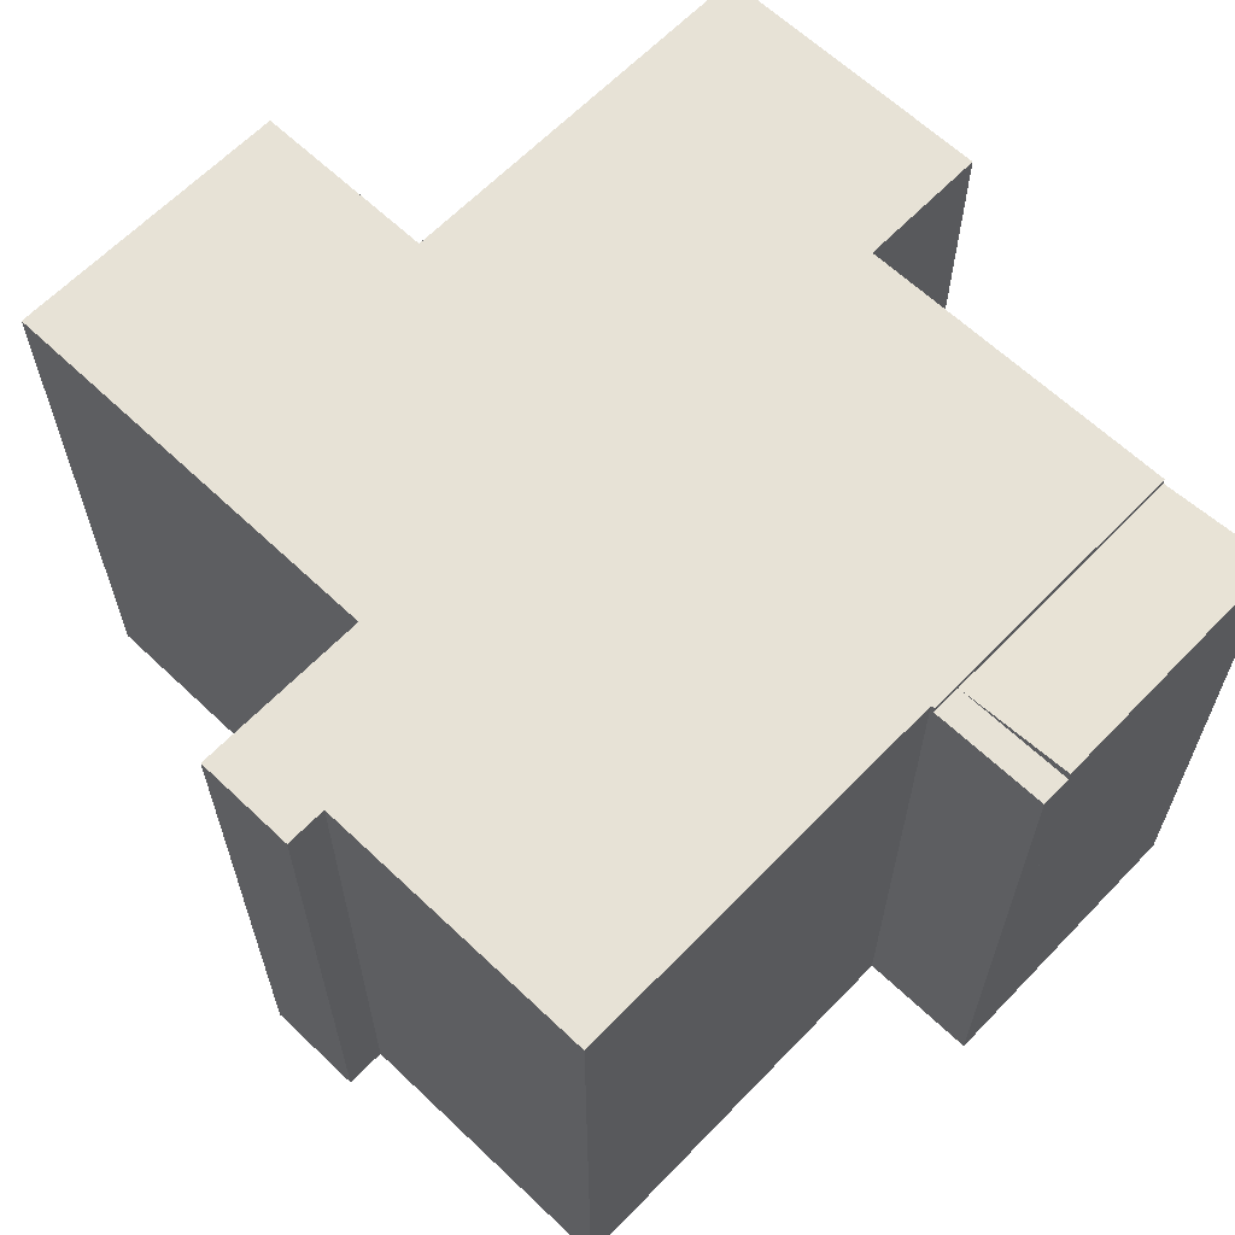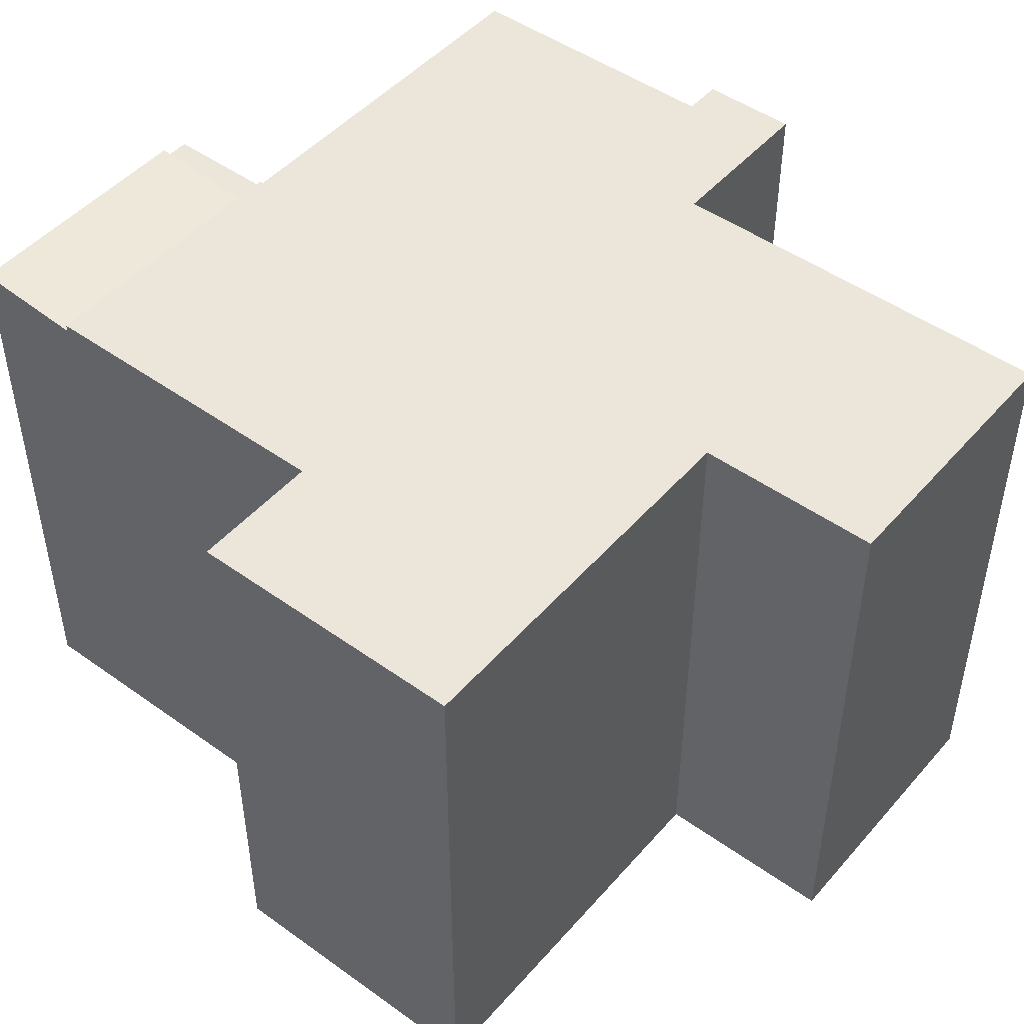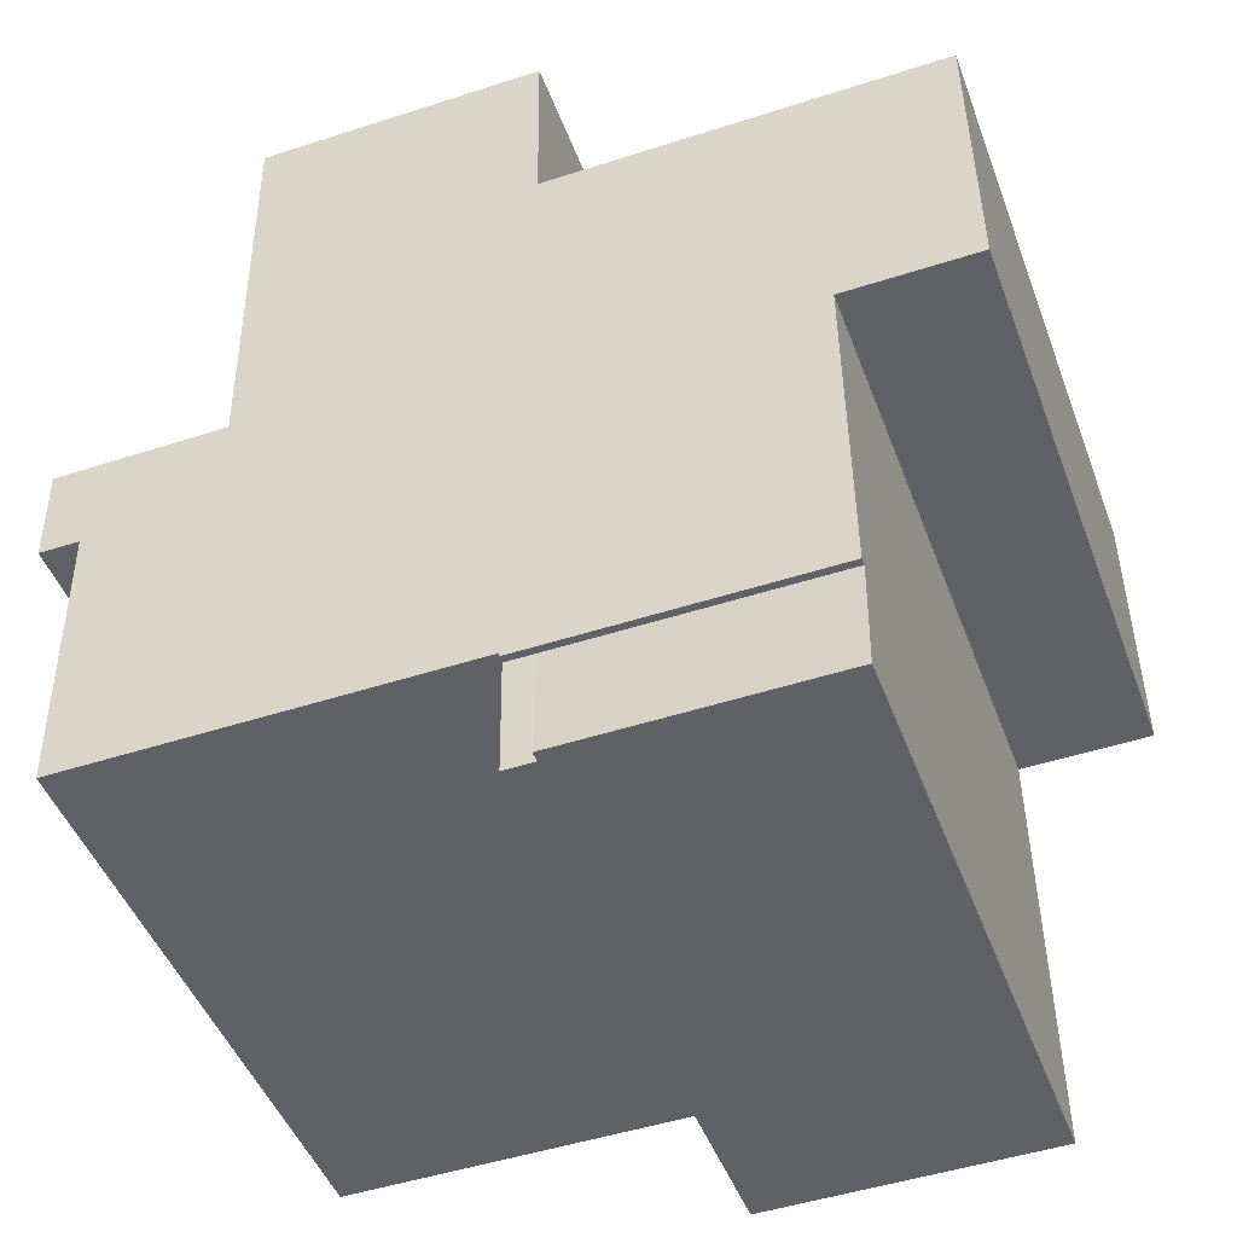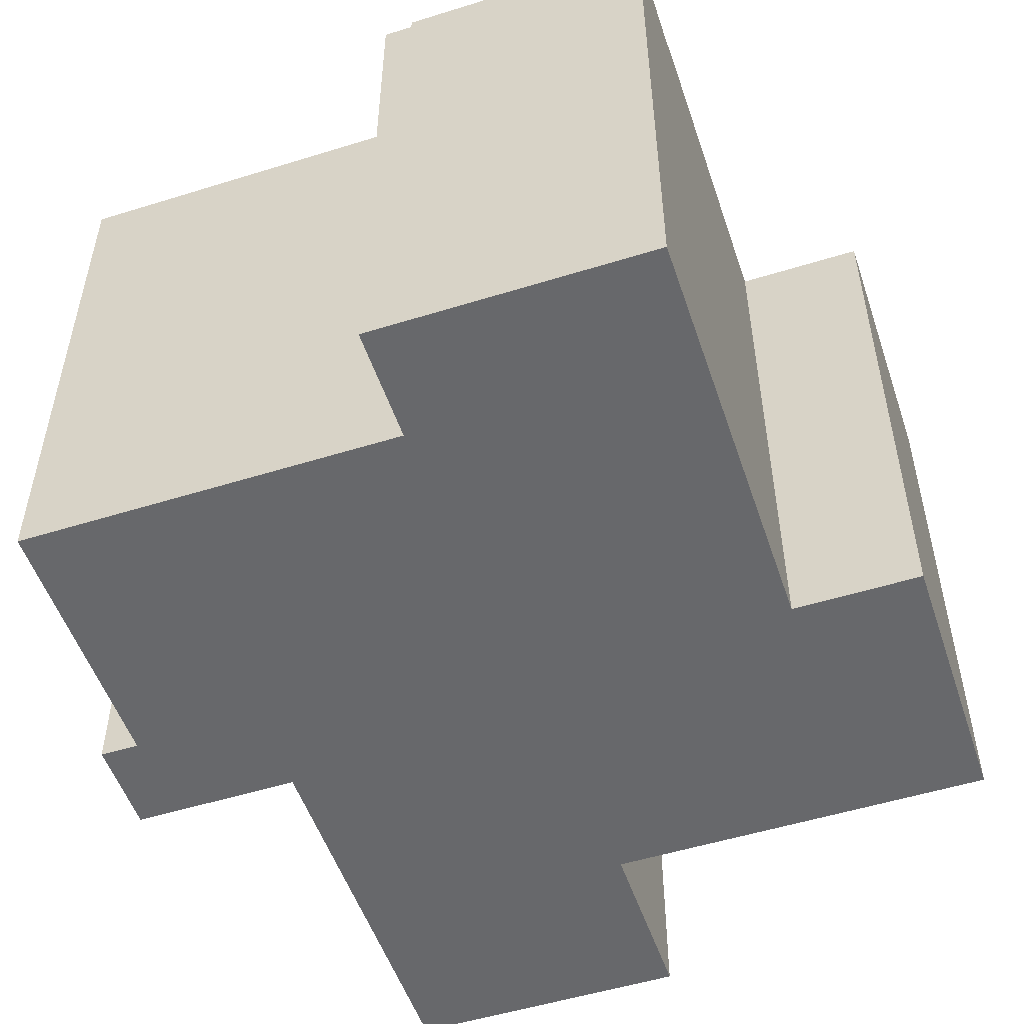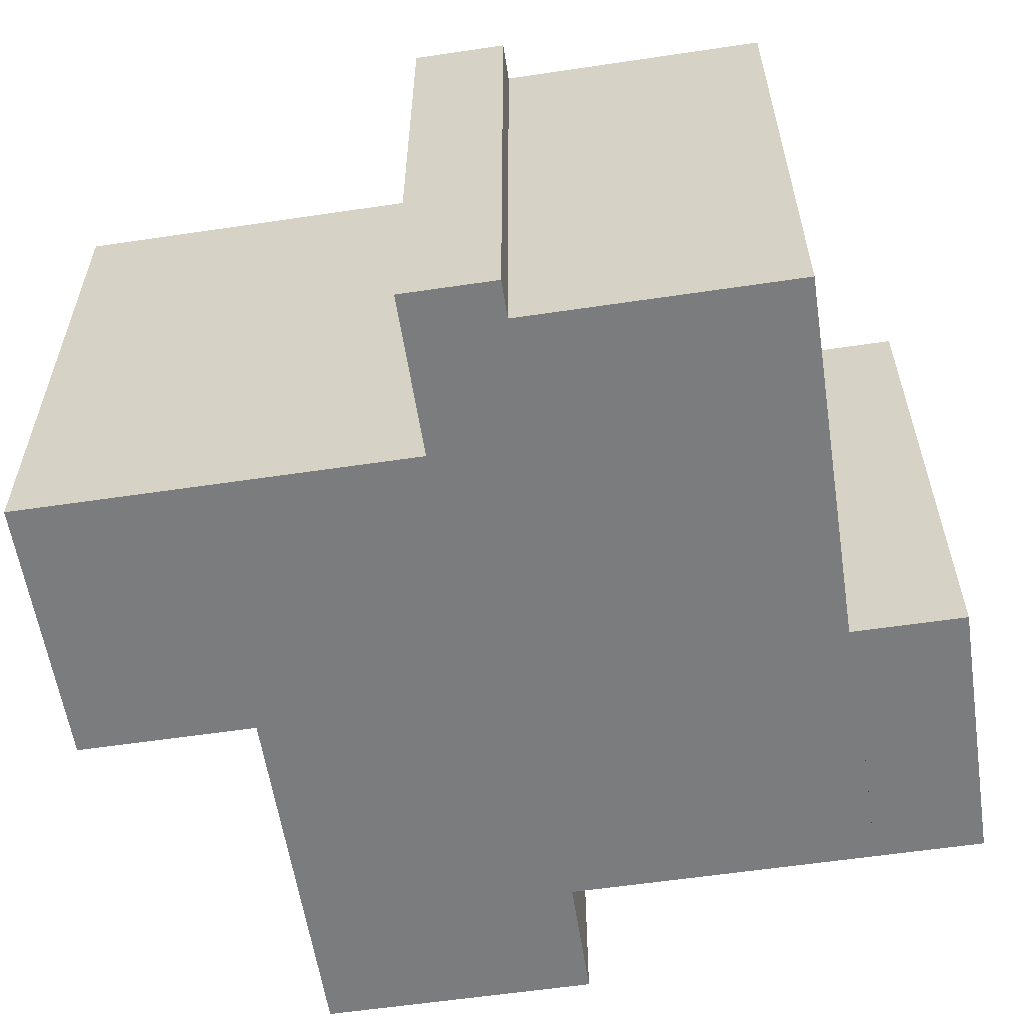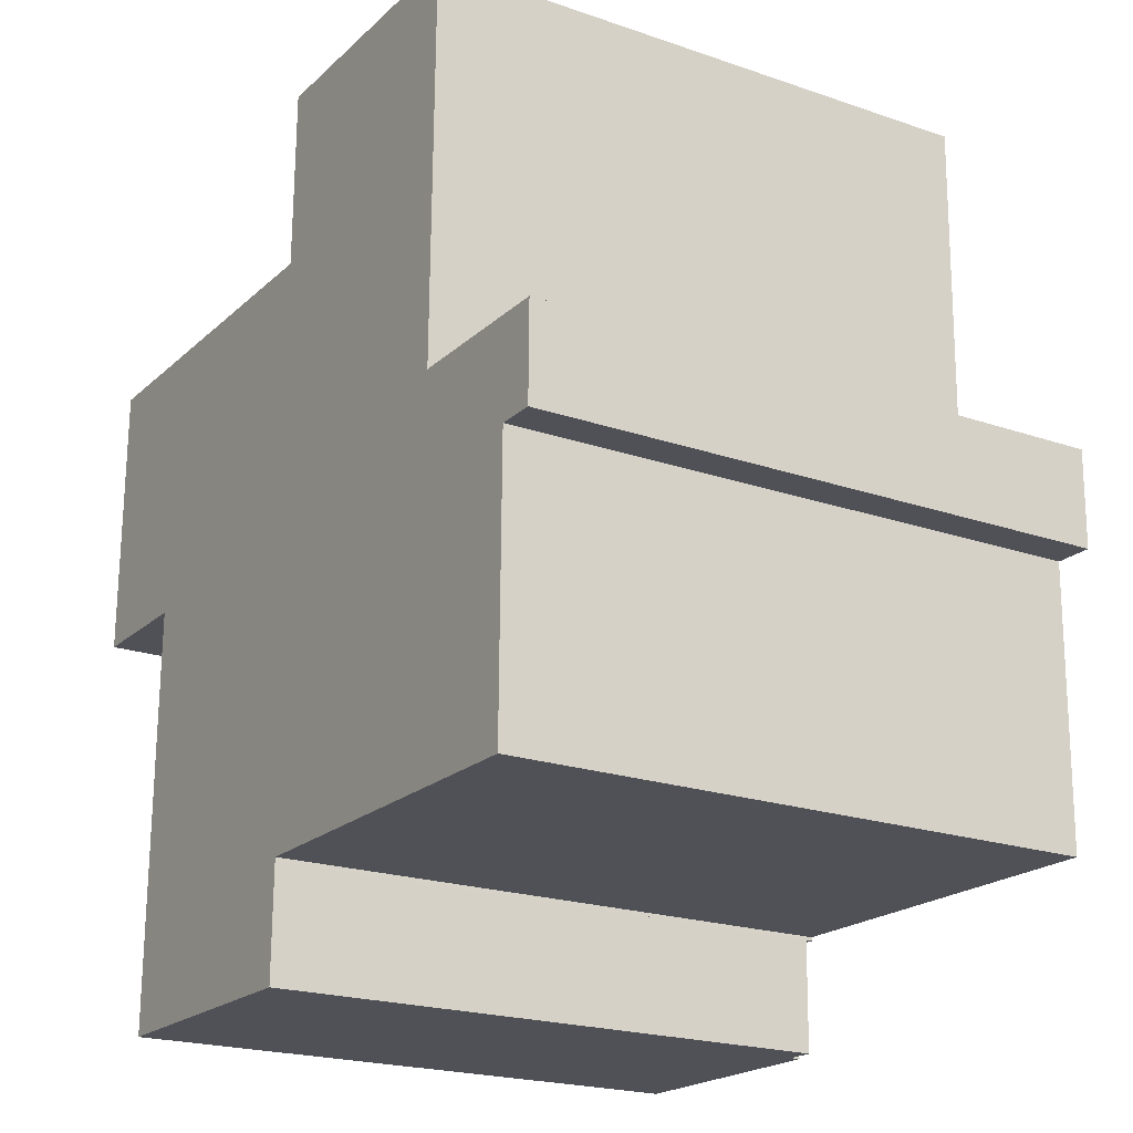
<metadata>
{"format":"obj","ext":"obj","renderer":"f3d","projection":"perspective","resolution":1024,"background":"white","views":[{"elev":63.3,"azim":134.5,"up":"+Y"},{"elev":47.8,"azim":-50.5,"up":"+Y"},{"elev":-46.4,"azim":-160.1,"up":"+Z"},{"elev":-52.4,"azim":-160.8,"up":"+Y"},{"elev":-58.7,"azim":99.4,"up":"+Y"},{"elev":-20.9,"azim":58.1,"up":"+Z"}]}
</metadata>
<code>
v  3.544 16.2 7.709
v  0.021 16.2 1.791
v  0.092 16.2 7.75
v  10.63 16.2 7.625
v  0 16.2 9.92e-16
v  3.452 16.2 -0.041
v  3.552 16.2 -0.042
v  3.45 16.2 -8.716
v  10.73 16.2 7.624
v  23.05 16.2 0.119
v  21.96 16.2 -1.236
v  23.06 16.2 1.418
v  23.03 16.2 -1.248
v  18.56 16.2 12.58
v  10.73 16.2 7.724
v  10.79 16.2 12.67
v  10.43 16.2 -8.799
v  18.5 16.2 7.632
v  18.45 16.2 2.952
v  11.23 16.2 -8.708
v  18.43 16.2 1.573
v  18.43 16.2 1.473
v  18.41 16.2 -8.793
v  18.53 16.2 1.472
v  21.87 16.2 -8.834
v  11.23 16.2 -8.808
v  23.06 -8.683e-17 1.418
v  18.53 -9.013e-17 1.472
v  18.43 -9.02e-17 1.473
v  0.092 -4.746e-16 7.75
v  3.544 -4.72e-16 7.709
v  10.63 -4.669e-16 7.625
v  10.73 -4.668e-16 7.624
v  10.79 -7.758e-16 12.67
v  18.56 -7.702e-16 12.58
v  23.03 7.642e-17 -1.248
v  23.05 -7.287e-18 0.119
v  21.96 7.568e-17 -1.236
v  21.87 5.409e-16 -8.834
v  11.23 5.332e-16 -8.708
v  11.23 5.393e-16 -8.808
v  18.5 -4.673e-16 7.632
v  18.45 -1.808e-16 2.952
v  18.43 -9.632e-17 1.573
v  18.41 5.384e-16 -8.793
v  3.45 5.337e-16 -8.716
v  10.43 5.388e-16 -8.799
v  3.552 2.572e-18 -0.042
v  0 0 0
v  3.452 2.511e-18 -0.041
v  0.021 -1.097e-16 1.791
v  10.73 -4.73e-16 7.724
v  10.39 16.01 -11.89
v  11.23 16.01 -8.808
v  11.2 16.01 -11.9
v  10.43 16.01 -8.799
v  10.39 7.278e-16 -11.89
v  11.2 7.284e-16 -11.9
v  10.39 16.29 -11.89
v  3.45 16.01 -8.716
v  3.413 16.29 -11.8
v  3.413 7.227e-16 -11.8
g defaultobject
f 1 2 3
f 2 1 4
f 2 4 5
f 5 4 6
f 6 4 7
f 7 4 8
f 8 4 9
f 10 11 12
f 11 10 13
f 14 15 16
f 15 14 9
f 9 14 8
f 8 14 17
f 17 14 18
f 17 18 19
f 17 19 20
f 20 19 21
f 20 21 22
f 20 22 23
f 23 22 24
f 23 24 12
f 23 12 11
f 23 11 25
f 26 17 20
f 24 27 12
f 27 24 22
f 27 22 28
f 28 22 29
f 30 1 3
f 1 30 4
f 4 30 9
f 9 30 31
f 9 31 32
f 9 32 33
f 34 14 16
f 14 34 35
f 27 10 12
f 10 27 13
f 13 27 36
f 36 27 37
f 38 25 11
f 25 38 39
f 40 26 20
f 26 40 41
f 35 18 14
f 18 35 19
f 19 35 21
f 21 35 22
f 22 35 29
f 29 35 42
f 29 42 43
f 29 43 44
f 36 11 13
f 11 36 38
f 39 23 25
f 23 39 20
f 20 39 40
f 40 39 45
f 41 17 26
f 17 41 8
f 8 41 46
f 46 41 47
f 48 6 7
f 6 48 5
f 5 48 49
f 49 48 50
f 46 7 8
f 7 46 48
f 49 2 5
f 2 49 3
f 3 49 30
f 30 49 51
f 33 15 9
f 15 33 16
f 16 33 34
f 34 33 52
f 34 42 35
f 42 34 52
f 42 52 43
f 43 52 33
f 43 33 32
f 43 32 31
f 43 31 30
f 43 30 51
f 43 51 44
f 44 51 29
f 28 37 27
f 37 28 29
f 37 29 51
f 37 51 49
f 37 49 48
f 48 49 50
f 48 36 37
f 36 48 38
f 38 48 46
f 38 46 40
f 38 40 39
f 39 40 45
f 40 46 41
f 41 46 47
f 53 54 55
f 54 53 56
f 57 56 53
f 56 57 47
f 47 54 56
f 54 47 41
f 41 55 54
f 55 41 58
f 58 53 55
f 53 58 57
f 57 41 47
f 41 57 58
f 59 60 56
f 60 59 61
f 62 60 61
f 60 62 46
f 46 56 60
f 56 46 47
f 56 57 59
f 57 56 47
f 57 61 59
f 61 57 62
f 57 46 62
f 46 57 47

</code>
